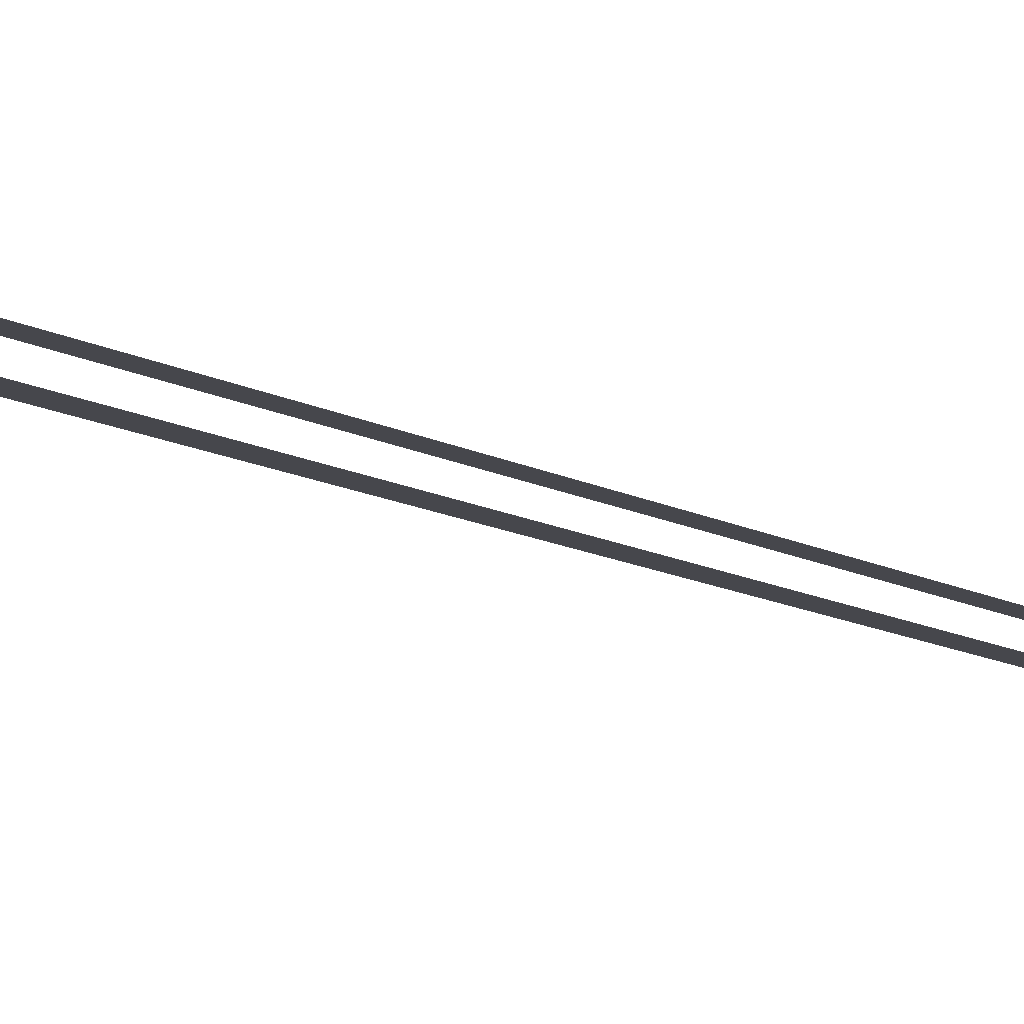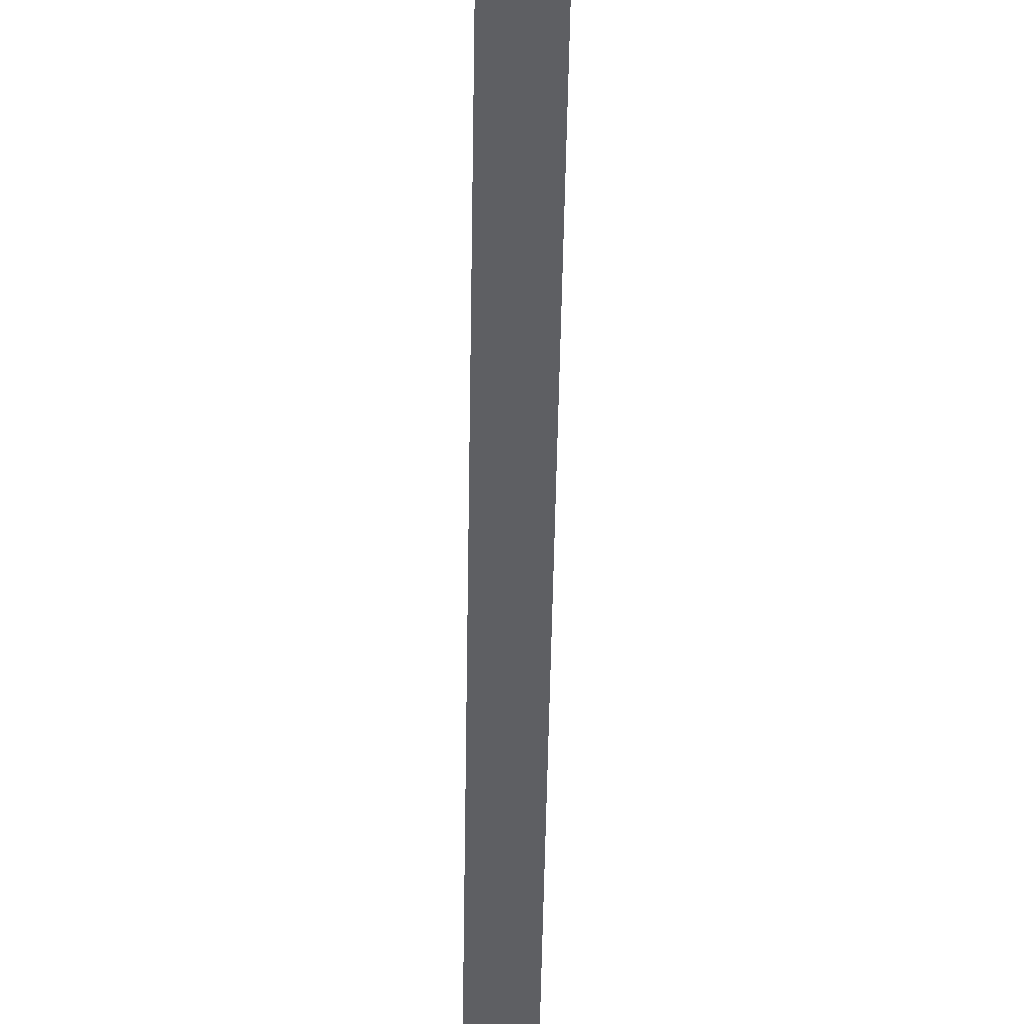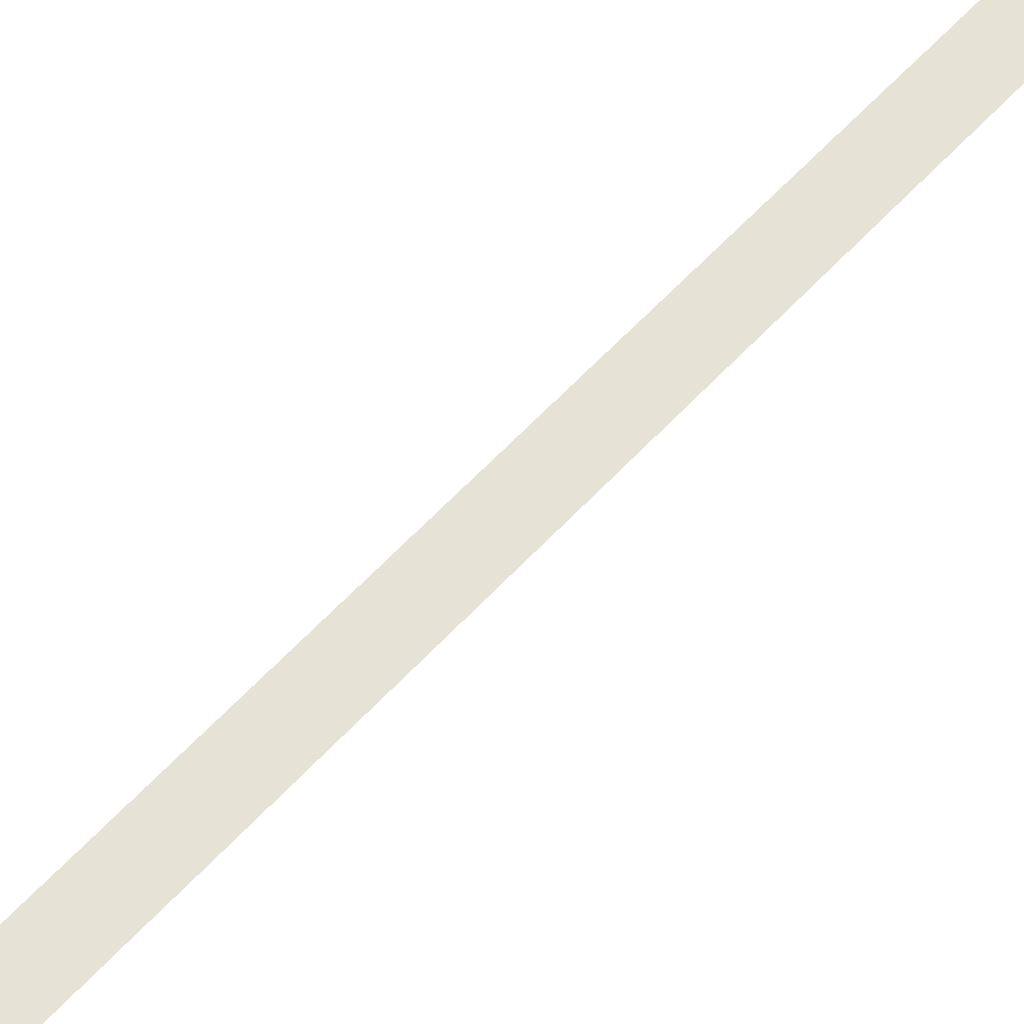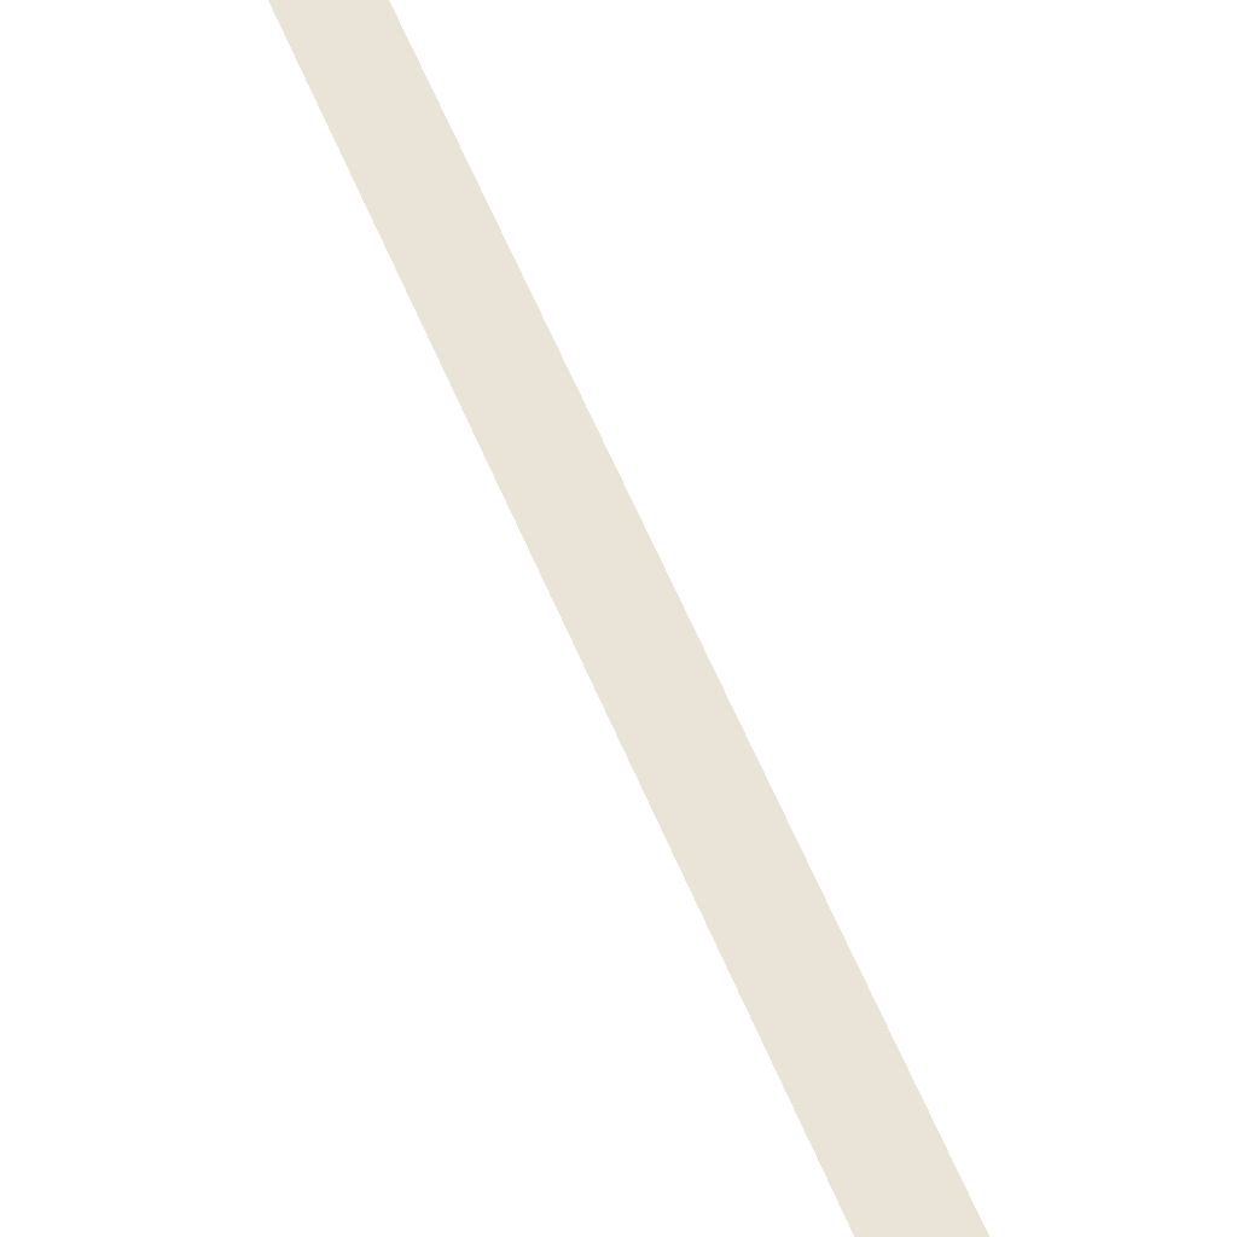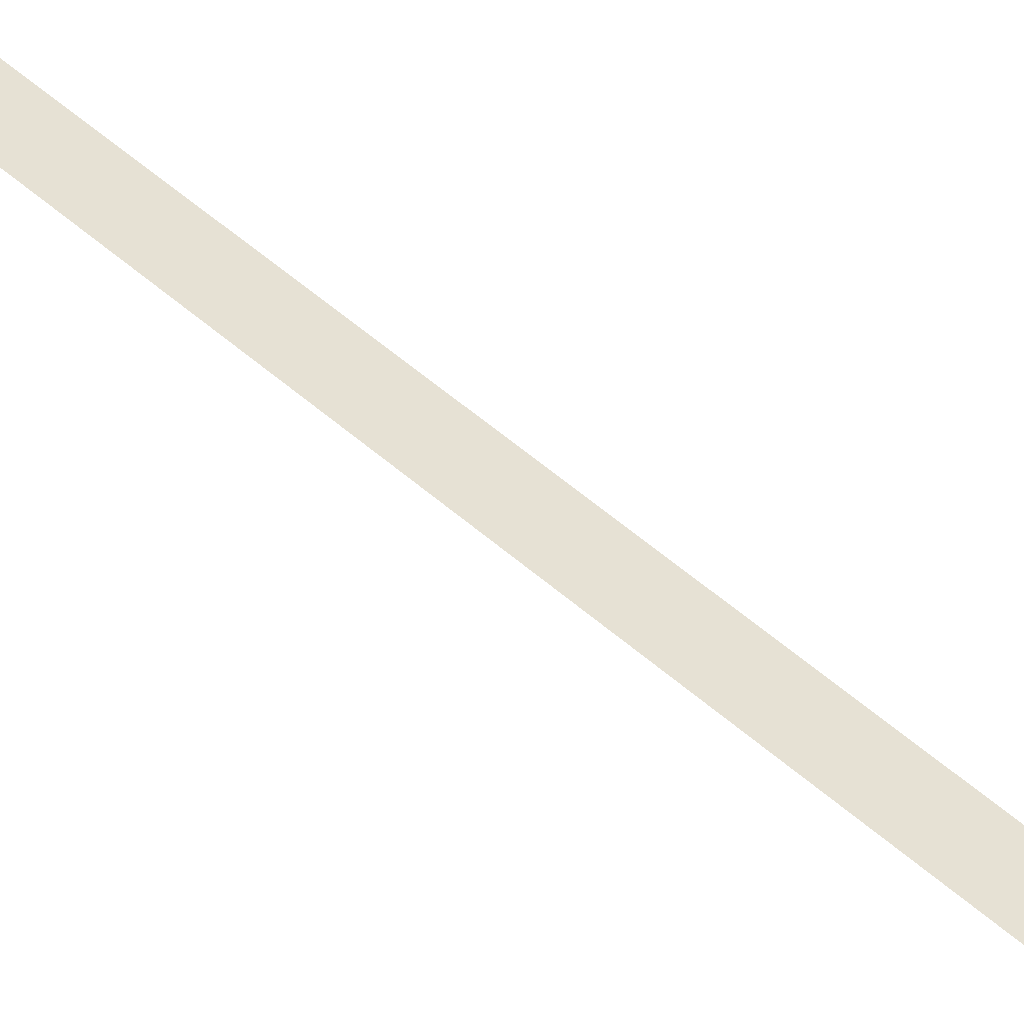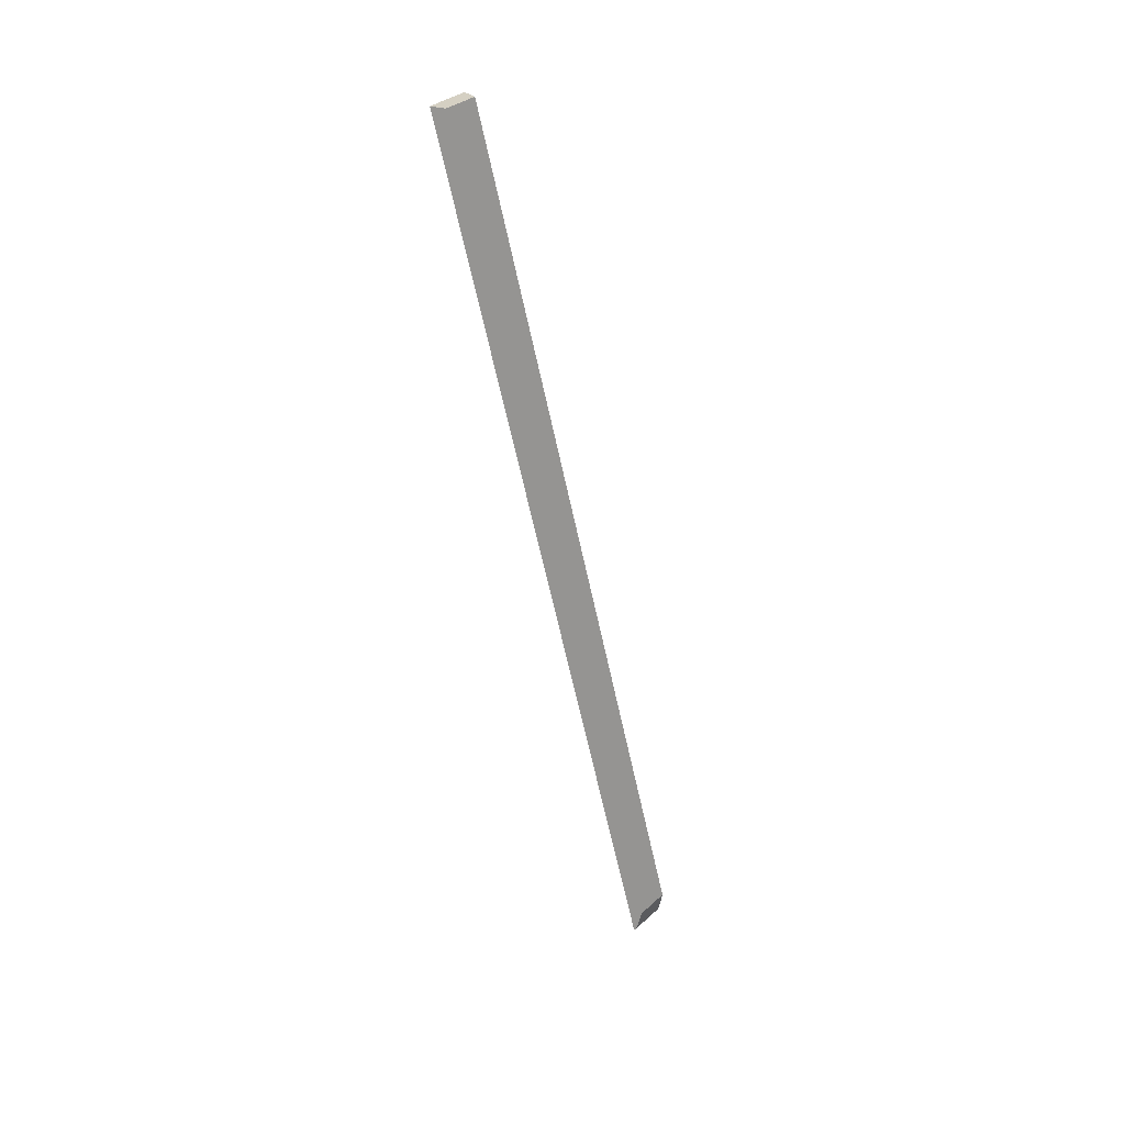
<metadata>
{"format":"obj","ext":"obj","renderer":"f3d","projection":"perspective","resolution":1024,"background":"white","views":[{"elev":9.3,"azim":-134.6,"up":"+Y"},{"elev":-28.8,"azim":179.1,"up":"+Y"},{"elev":38.2,"azim":45.4,"up":"+Y"},{"elev":45.4,"azim":-24.5,"up":"+Y"},{"elev":34.4,"azim":-52.5,"up":"+Y"},{"elev":43.4,"azim":136.5,"up":"+Z"}]}
</metadata>
<code>
g default
v -2.303 16.6 -74.38
v -2.743 15.84 -77.48
v -2.743 -5.592 -8.245
v -2.303 -4.024 -7.759
v -0 -4.313 -7.849
v -0 16.46 -74.95
v -1e-06 15.66 -78.11
v -1e-06 -5.937 -8.352
v -0.2413 15.69 -78.1
g polySurface514 polySurface504
f 6 1 4 5
f 8 3 2 9 7
f 9 2 1 6
f 3 8 5 4

</code>
